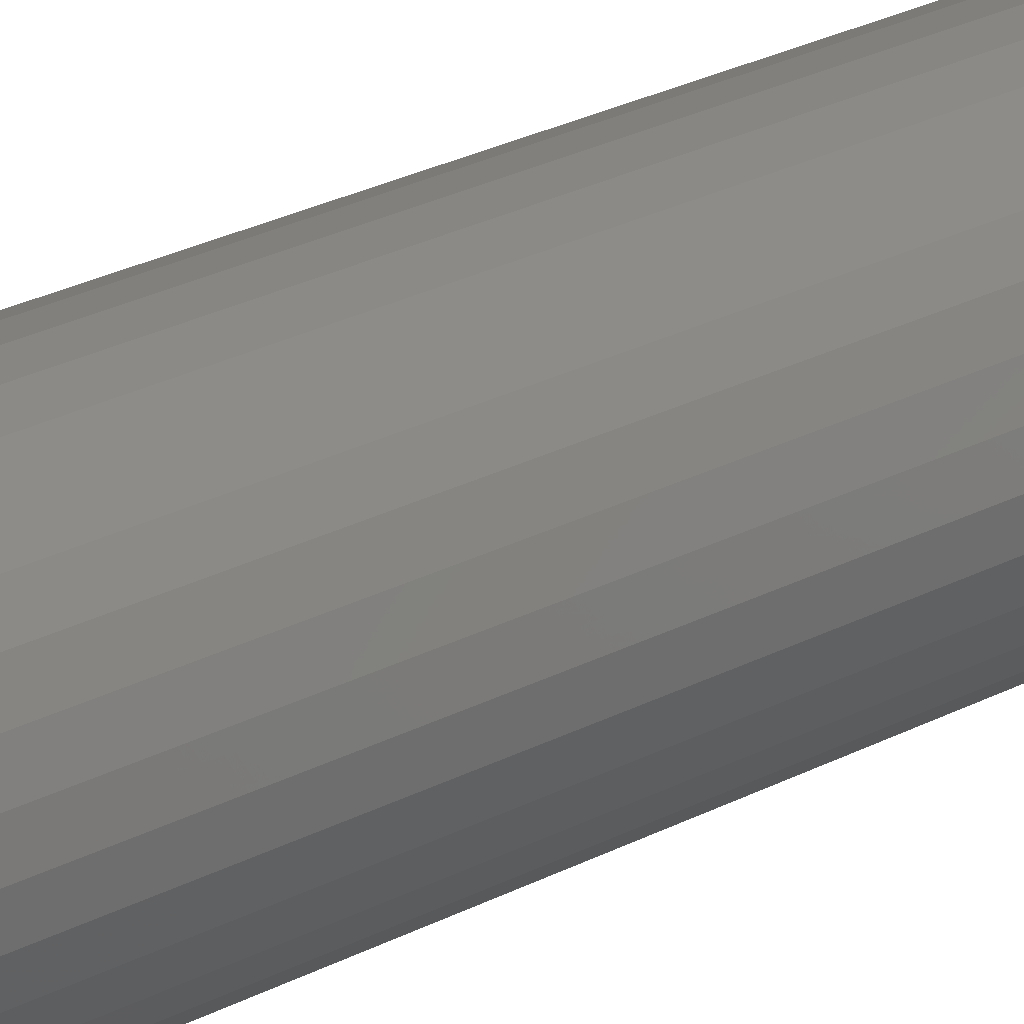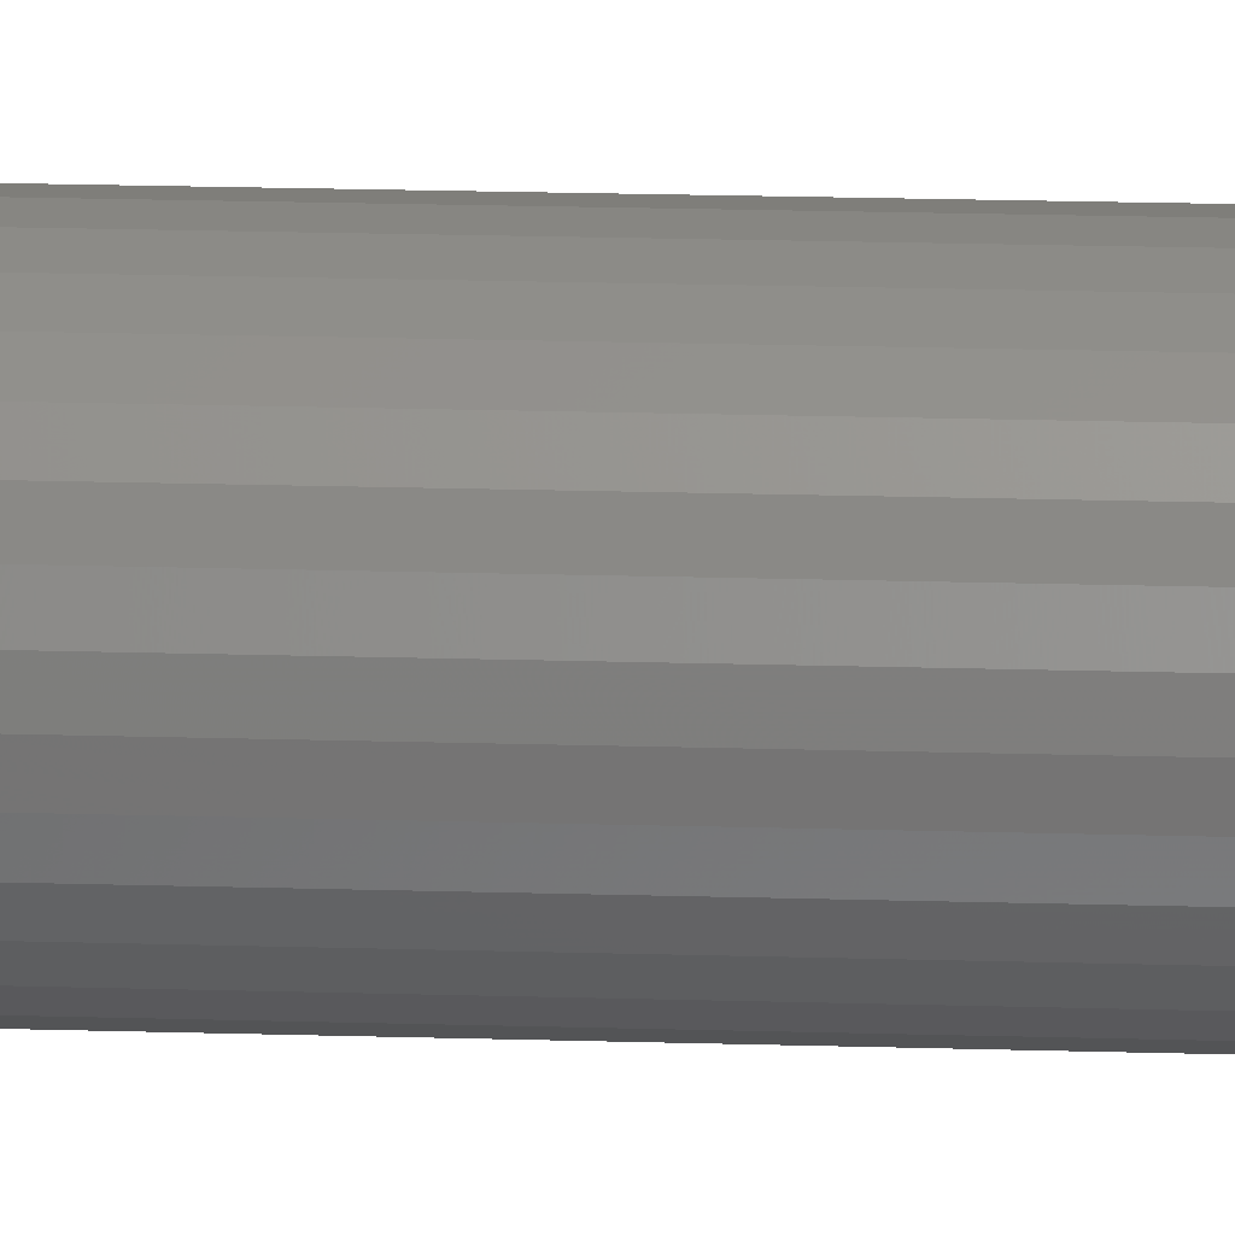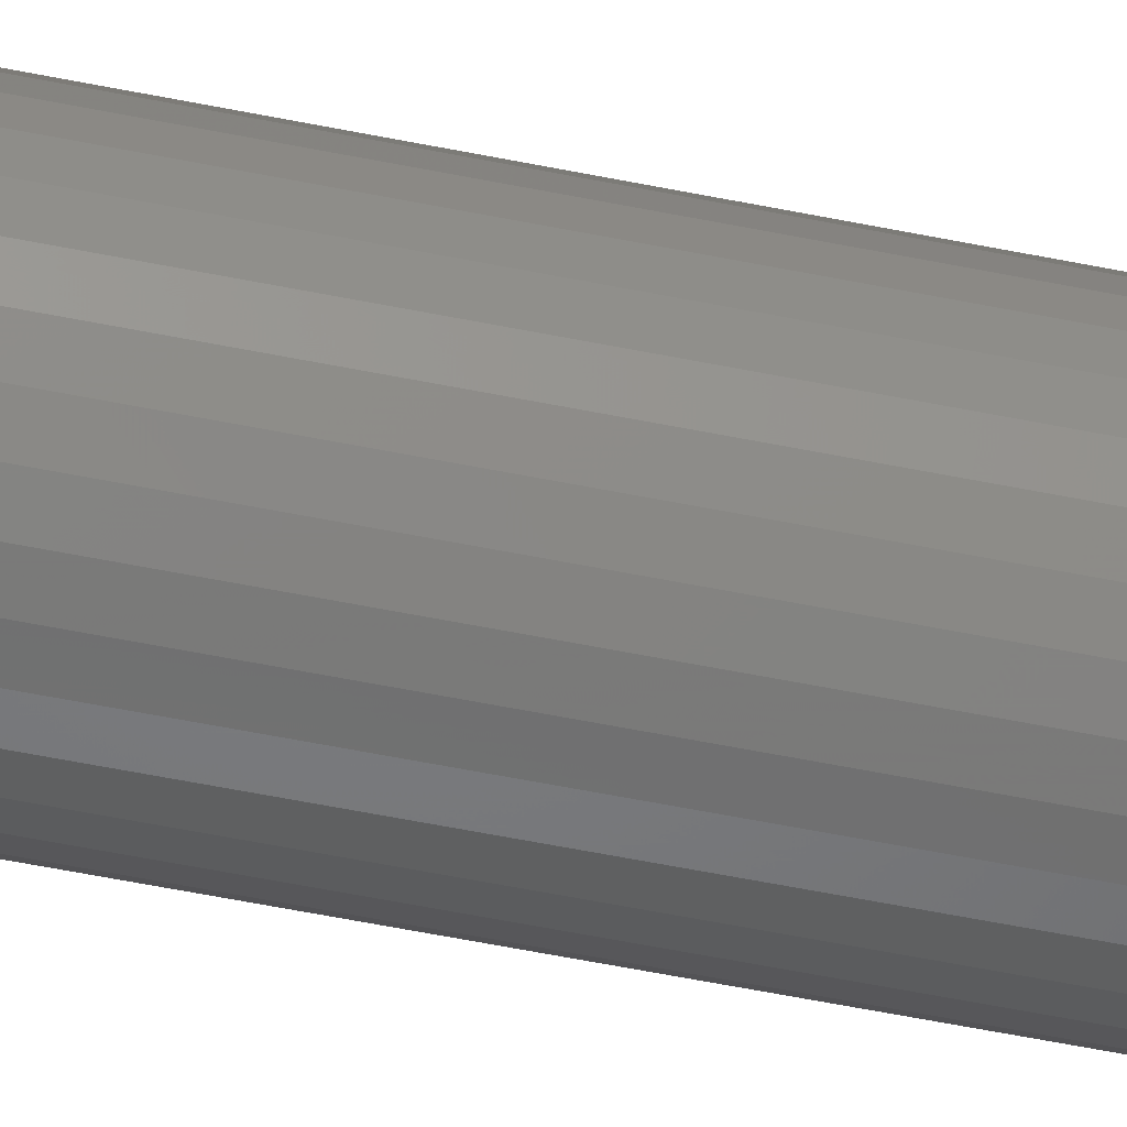
<metadata>
{"format":"stl","ext":"stl","renderer":"f3d","projection":"perspective","resolution":1024,"background":"white","views":[{"elev":18.5,"azim":-139.2,"up":"+Y"},{"elev":17.0,"azim":93.7,"up":"+Y"},{"elev":-55.9,"azim":77.9,"up":"+Y"}]}
</metadata>
<code>
# stl→obj: 320 verts, 636 faces
v 0.1092 -0.06924 0.75
v 0.1014 -0.07001 0.75
v 0.09392 -0.07229 0.75
v 0.117 -0.07001 0.75
v 0.1245 -0.07229 0.75
v 0.08701 -0.07598 0.75
v 0.1314 -0.07598 0.75
v 0.08095 -0.08095 0.75
v 0.1375 -0.08095 0.75
v 0.07598 -0.08701 0.75
v 0.1424 -0.08701 0.75
v 0.07229 -0.09392 0.75
v 0.1461 -0.09392 0.75
v 0.07001 -0.1014 0.75
v 0.1484 -0.1014 0.75
v 0.1484 -0.117 0.75
v 0.07229 -0.1245 0.75
v 0.1461 -0.1245 0.75
v 0.07598 -0.1314 0.75
v 0.1424 -0.1314 0.75
v 0.08095 -0.1375 0.75
v 0.1375 -0.1375 0.75
v 0.08701 -0.1424 0.75
v 0.1314 -0.1424 0.75
v 0.09392 -0.1461 0.75
v 0.1245 -0.1461 0.75
v 0.1014 -0.1484 0.75
v 0.1092 -0.1492 0.75
v 0.117 -0.1484 0.75
v 0.1492 -0.1092 0.75
v 0.06924 -0.1092 0.75
v 0.07001 -0.117 0.75
v 0.157 -0.1092 0
v 0.157 -0.1092 0.7422
v 0.1561 -0.1185 0
v 0.1561 -0.1185 0.7422
v 0.1534 -0.1275 0
v 0.1534 -0.1275 0.7422
v 0.1489 -0.1358 0
v 0.1489 -0.1358 0.7422
v 0.143 -0.143 0
v 0.143 -0.143 0.7422
v 0.1358 -0.1489 0
v 0.1358 -0.1489 0.7422
v 0.1275 -0.1534 0
v 0.1275 -0.1534 0.7422
v 0.1185 -0.1561 0
v 0.1185 -0.1561 0.7422
v 0.1092 -0.157 0
v 0.1092 -0.157 0.7422
v 0.09989 -0.1561 0
v 0.09989 -0.1561 0.7422
v 0.09093 -0.1534 0
v 0.09093 -0.1534 0.7422
v 0.08267 -0.1489 0
v 0.08267 -0.1489 0.7422
v 0.07543 -0.143 0
v 0.07543 -0.143 0.7422
v 0.06948 -0.1358 0
v 0.06948 -0.1358 0.7422
v 0.06507 -0.1275 0
v 0.06507 -0.1275 0.7422
v 0.06235 -0.1185 0
v 0.06235 -0.1185 0.7422
v 0.06143 -0.1092 0
v 0.06143 -0.1092 0.7422
v 0.06235 -0.09989 0
v 0.06235 -0.09989 0.7422
v 0.06507 -0.09093 0
v 0.06507 -0.09093 0.7422
v 0.06948 -0.08267 0
v 0.06948 -0.08267 0.7422
v 0.07543 -0.07543 0
v 0.07543 -0.07543 0.7422
v 0.08267 -0.06948 0
v 0.08267 -0.06948 0.7422
v 0.09093 -0.06507 0
v 0.09093 -0.06507 0.7422
v 0.09989 -0.06235 0
v 0.09989 -0.06235 0.7422
v 0.1092 -0.06143 0
v 0.1092 -0.06143 0.7422
v 0.1185 -0.06235 0
v 0.1185 -0.06235 0.7422
v 0.1275 -0.06507 0
v 0.1275 -0.06507 0.7422
v 0.1358 -0.06948 0
v 0.1358 -0.06948 0.7422
v 0.143 -0.07543 0
v 0.143 -0.07543 0.7422
v 0.1489 -0.08267 0
v 0.1489 -0.08267 0.7422
v 0.1534 -0.09093 0
v 0.1534 -0.09093 0.7422
v 0.1561 -0.09989 0
v 0.1561 -0.09989 0.7422
v 0.06772 -0.1092 0.7498
v 0.06852 -0.1011 0.7498
v 0.06625 -0.1092 0.7494
v 0.06708 -0.1008 0.7494
v 0.0649 -0.1092 0.7487
v 0.06575 -0.1006 0.7487
v 0.06372 -0.1092 0.7477
v 0.06459 -0.1003 0.7477
v 0.06275 -0.1092 0.7465
v 0.06364 -0.1001 0.7465
v 0.06203 -0.1092 0.7452
v 0.06293 -0.1 0.7452
v 0.06158 -0.1092 0.7437
v 0.0625 -0.09992 0.7437
v 0.1499 -0.1011 0.7498
v 0.1507 -0.1092 0.7498
v 0.1513 -0.1008 0.7494
v 0.1522 -0.1092 0.7494
v 0.1527 -0.1006 0.7487
v 0.1535 -0.1092 0.7487
v 0.1538 -0.1003 0.7477
v 0.1547 -0.1092 0.7477
v 0.1548 -0.1001 0.7465
v 0.1557 -0.1092 0.7465
v 0.1555 -0.1 0.7452
v 0.1564 -0.1092 0.7452
v 0.1559 -0.09992 0.7437
v 0.1568 -0.1092 0.7437
v 0.1475 -0.09333 0.7498
v 0.1489 -0.09277 0.7494
v 0.1501 -0.09225 0.7487
v 0.1512 -0.0918 0.7477
v 0.1521 -0.09143 0.7465
v 0.1528 -0.09115 0.7452
v 0.1532 -0.09098 0.7437
v 0.1437 -0.08616 0.7498
v 0.1449 -0.08534 0.7494
v 0.1461 -0.08459 0.7487
v 0.147 -0.08394 0.7477
v 0.1478 -0.0834 0.7465
v 0.1484 -0.083 0.7452
v 0.1488 -0.08275 0.7437
v 0.1385 -0.07987 0.7498
v 0.1396 -0.07884 0.7494
v 0.1405 -0.07788 0.7487
v 0.1414 -0.07704 0.7477
v 0.1421 -0.07636 0.7465
v 0.1426 -0.07585 0.7452
v 0.1429 -0.07553 0.7437
v 0.1323 -0.07471 0.7498
v 0.1331 -0.07349 0.7494
v 0.1338 -0.07237 0.7487
v 0.1345 -0.07139 0.7477
v 0.135 -0.07058 0.7465
v 0.1354 -0.06998 0.7452
v 0.1357 -0.06961 0.7437
v 0.1251 -0.07088 0.7498
v 0.1256 -0.06952 0.7494
v 0.1262 -0.06828 0.7487
v 0.1266 -0.06718 0.7477
v 0.127 -0.06628 0.7465
v 0.1273 -0.06562 0.7452
v 0.1274 -0.06521 0.7437
v 0.1173 -0.06852 0.7498
v 0.1176 -0.06708 0.7494
v 0.1179 -0.06575 0.7487
v 0.1181 -0.06459 0.7477
v 0.1183 -0.06364 0.7465
v 0.1184 -0.06293 0.7452
v 0.1185 -0.0625 0.7437
v 0.1092 -0.06772 0.7498
v 0.1092 -0.06625 0.7494
v 0.1092 -0.0649 0.7487
v 0.1092 -0.06372 0.7477
v 0.1092 -0.06275 0.7465
v 0.1092 -0.06203 0.7452
v 0.1092 -0.06158 0.7437
v 0.1011 -0.06852 0.7498
v 0.1008 -0.06708 0.7494
v 0.1006 -0.06575 0.7487
v 0.1003 -0.06459 0.7477
v 0.1001 -0.06364 0.7465
v 0.1 -0.06293 0.7452
v 0.09992 -0.0625 0.7437
v 0.09333 -0.07088 0.7498
v 0.09277 -0.06952 0.7494
v 0.09225 -0.06828 0.7487
v 0.0918 -0.06718 0.7477
v 0.09143 -0.06628 0.7465
v 0.09115 -0.06562 0.7452
v 0.09098 -0.06521 0.7437
v 0.08616 -0.07471 0.7498
v 0.08534 -0.07349 0.7494
v 0.08459 -0.07237 0.7487
v 0.08394 -0.07139 0.7477
v 0.0834 -0.07058 0.7465
v 0.083 -0.06998 0.7452
v 0.08275 -0.06961 0.7437
v 0.07987 -0.07987 0.7498
v 0.07884 -0.07884 0.7494
v 0.07788 -0.07788 0.7487
v 0.07704 -0.07704 0.7477
v 0.07636 -0.07636 0.7465
v 0.07585 -0.07585 0.7452
v 0.07553 -0.07553 0.7437
v 0.07471 -0.08616 0.7498
v 0.07349 -0.08534 0.7494
v 0.07237 -0.08459 0.7487
v 0.07139 -0.08394 0.7477
v 0.07058 -0.0834 0.7465
v 0.06998 -0.083 0.7452
v 0.06961 -0.08275 0.7437
v 0.07088 -0.09333 0.7498
v 0.06952 -0.09277 0.7494
v 0.06828 -0.09225 0.7487
v 0.06718 -0.0918 0.7477
v 0.06628 -0.09143 0.7465
v 0.06562 -0.09115 0.7452
v 0.06521 -0.09098 0.7437
v 0.1499 -0.1173 0.7498
v 0.1513 -0.1176 0.7494
v 0.1527 -0.1179 0.7487
v 0.1538 -0.1181 0.7477
v 0.1548 -0.1183 0.7465
v 0.1555 -0.1184 0.7452
v 0.1559 -0.1185 0.7437
v 0.06852 -0.1173 0.7498
v 0.06708 -0.1176 0.7494
v 0.06575 -0.1179 0.7487
v 0.06459 -0.1181 0.7477
v 0.06364 -0.1183 0.7465
v 0.06293 -0.1184 0.7452
v 0.0625 -0.1185 0.7437
v 0.07088 -0.1251 0.7498
v 0.06952 -0.1256 0.7494
v 0.06828 -0.1262 0.7487
v 0.06718 -0.1266 0.7477
v 0.06628 -0.127 0.7465
v 0.06562 -0.1273 0.7452
v 0.06521 -0.1274 0.7437
v 0.07471 -0.1323 0.7498
v 0.07349 -0.1331 0.7494
v 0.07237 -0.1338 0.7487
v 0.07139 -0.1345 0.7477
v 0.07058 -0.135 0.7465
v 0.06998 -0.1354 0.7452
v 0.06961 -0.1357 0.7437
v 0.07987 -0.1385 0.7498
v 0.07884 -0.1396 0.7494
v 0.07788 -0.1405 0.7487
v 0.07704 -0.1414 0.7477
v 0.07636 -0.1421 0.7465
v 0.07585 -0.1426 0.7452
v 0.07553 -0.1429 0.7437
v 0.08616 -0.1437 0.7498
v 0.08534 -0.1449 0.7494
v 0.08459 -0.1461 0.7487
v 0.08394 -0.147 0.7477
v 0.0834 -0.1478 0.7465
v 0.083 -0.1484 0.7452
v 0.08275 -0.1488 0.7437
v 0.09333 -0.1475 0.7498
v 0.09277 -0.1489 0.7494
v 0.09225 -0.1501 0.7487
v 0.0918 -0.1512 0.7477
v 0.09143 -0.1521 0.7465
v 0.09115 -0.1528 0.7452
v 0.09098 -0.1532 0.7437
v 0.1011 -0.1499 0.7498
v 0.1008 -0.1513 0.7494
v 0.1006 -0.1527 0.7487
v 0.1003 -0.1538 0.7477
v 0.1001 -0.1548 0.7465
v 0.1 -0.1555 0.7452
v 0.09992 -0.1559 0.7437
v 0.1092 -0.1507 0.7498
v 0.1092 -0.1522 0.7494
v 0.1092 -0.1535 0.7487
v 0.1092 -0.1547 0.7477
v 0.1092 -0.1557 0.7465
v 0.1092 -0.1564 0.7452
v 0.1092 -0.1568 0.7437
v 0.1173 -0.1499 0.7498
v 0.1176 -0.1513 0.7494
v 0.1179 -0.1527 0.7487
v 0.1181 -0.1538 0.7477
v 0.1183 -0.1548 0.7465
v 0.1184 -0.1555 0.7452
v 0.1185 -0.1559 0.7437
v 0.1251 -0.1475 0.7498
v 0.1256 -0.1489 0.7494
v 0.1262 -0.1501 0.7487
v 0.1266 -0.1512 0.7477
v 0.127 -0.1521 0.7465
v 0.1273 -0.1528 0.7452
v 0.1274 -0.1532 0.7437
v 0.1323 -0.1437 0.7498
v 0.1331 -0.1449 0.7494
v 0.1338 -0.1461 0.7487
v 0.1345 -0.147 0.7477
v 0.135 -0.1478 0.7465
v 0.1354 -0.1484 0.7452
v 0.1357 -0.1488 0.7437
v 0.1385 -0.1385 0.7498
v 0.1396 -0.1396 0.7494
v 0.1405 -0.1405 0.7487
v 0.1414 -0.1414 0.7477
v 0.1421 -0.1421 0.7465
v 0.1426 -0.1426 0.7452
v 0.1429 -0.1429 0.7437
v 0.1437 -0.1323 0.7498
v 0.1449 -0.1331 0.7494
v 0.1461 -0.1338 0.7487
v 0.147 -0.1345 0.7477
v 0.1478 -0.135 0.7465
v 0.1484 -0.1354 0.7452
v 0.1488 -0.1357 0.7437
v 0.1475 -0.1251 0.7498
v 0.1489 -0.1256 0.7494
v 0.1501 -0.1262 0.7487
v 0.1512 -0.1266 0.7477
v 0.1521 -0.127 0.7465
v 0.1528 -0.1273 0.7452
v 0.1532 -0.1274 0.7437
f 1 2 3
f 4 1 3
f 4 3 5
f 5 3 6
f 5 6 7
f 7 6 8
f 7 8 9
f 9 8 10
f 9 10 11
f 11 10 12
f 11 12 13
f 13 12 14
f 13 14 15
f 16 17 18
f 18 17 19
f 18 19 20
f 20 19 21
f 20 21 22
f 22 21 23
f 22 23 24
f 24 23 25
f 24 25 26
f 26 25 27
f 26 27 28
f 26 28 29
f 15 14 30
f 30 14 31
f 30 31 16
f 16 31 32
f 16 32 17
f 33 34 35
f 35 34 36
f 35 36 37
f 37 36 38
f 37 38 39
f 39 38 40
f 39 40 41
f 41 40 42
f 41 42 43
f 43 42 44
f 43 44 45
f 45 44 46
f 45 46 47
f 47 46 48
f 47 48 49
f 49 48 50
f 49 50 51
f 51 50 52
f 51 52 53
f 53 52 54
f 53 54 55
f 55 54 56
f 55 56 57
f 57 56 58
f 57 58 59
f 59 58 60
f 59 60 61
f 61 60 62
f 61 62 63
f 63 62 64
f 63 64 65
f 65 64 66
f 65 66 67
f 67 66 68
f 67 68 69
f 69 68 70
f 69 70 71
f 71 70 72
f 71 72 73
f 73 72 74
f 73 74 75
f 75 74 76
f 75 76 77
f 77 76 78
f 77 78 79
f 79 78 80
f 79 80 81
f 81 80 82
f 81 82 83
f 83 82 84
f 83 84 85
f 85 84 86
f 85 86 87
f 87 86 88
f 87 88 89
f 89 88 90
f 89 90 91
f 91 90 92
f 91 92 93
f 93 92 94
f 93 94 95
f 95 94 96
f 95 96 33
f 33 96 34
f 31 14 97
f 97 14 98
f 97 98 99
f 99 98 100
f 99 100 101
f 101 100 102
f 101 102 103
f 103 102 104
f 103 104 105
f 105 104 106
f 105 106 107
f 107 106 108
f 107 108 109
f 109 108 110
f 109 110 66
f 66 110 68
f 15 30 111
f 111 30 112
f 111 112 113
f 113 112 114
f 113 114 115
f 115 114 116
f 115 116 117
f 117 116 118
f 117 118 119
f 119 118 120
f 119 120 121
f 121 120 122
f 121 122 123
f 123 122 124
f 123 124 96
f 96 124 34
f 13 15 125
f 125 15 111
f 125 111 126
f 126 111 113
f 126 113 127
f 127 113 115
f 127 115 128
f 128 115 117
f 128 117 129
f 129 117 119
f 129 119 130
f 130 119 121
f 130 121 131
f 131 121 123
f 131 123 94
f 94 123 96
f 11 13 132
f 132 13 125
f 132 125 133
f 133 125 126
f 133 126 134
f 134 126 127
f 134 127 135
f 135 127 128
f 135 128 136
f 136 128 129
f 136 129 137
f 137 129 130
f 137 130 138
f 138 130 131
f 138 131 92
f 92 131 94
f 9 11 139
f 139 11 132
f 139 132 140
f 140 132 133
f 140 133 141
f 141 133 134
f 141 134 142
f 142 134 135
f 142 135 143
f 143 135 136
f 143 136 144
f 144 136 137
f 144 137 145
f 145 137 138
f 145 138 90
f 90 138 92
f 7 9 146
f 146 9 139
f 146 139 147
f 147 139 140
f 147 140 148
f 148 140 141
f 148 141 149
f 149 141 142
f 149 142 150
f 150 142 143
f 150 143 151
f 151 143 144
f 151 144 152
f 152 144 145
f 152 145 88
f 88 145 90
f 5 7 153
f 153 7 146
f 153 146 154
f 154 146 147
f 154 147 155
f 155 147 148
f 155 148 156
f 156 148 149
f 156 149 157
f 157 149 150
f 157 150 158
f 158 150 151
f 158 151 159
f 159 151 152
f 159 152 86
f 86 152 88
f 4 5 160
f 160 5 153
f 160 153 161
f 161 153 154
f 161 154 162
f 162 154 155
f 162 155 163
f 163 155 156
f 163 156 164
f 164 156 157
f 164 157 165
f 165 157 158
f 165 158 166
f 166 158 159
f 166 159 84
f 84 159 86
f 1 4 167
f 167 4 160
f 167 160 168
f 168 160 161
f 168 161 169
f 169 161 162
f 169 162 170
f 170 162 163
f 170 163 171
f 171 163 164
f 171 164 172
f 172 164 165
f 172 165 173
f 173 165 166
f 173 166 82
f 82 166 84
f 2 1 174
f 174 1 167
f 174 167 175
f 175 167 168
f 175 168 176
f 176 168 169
f 176 169 177
f 177 169 170
f 177 170 178
f 178 170 171
f 178 171 179
f 179 171 172
f 179 172 180
f 180 172 173
f 180 173 80
f 80 173 82
f 3 2 181
f 181 2 174
f 181 174 182
f 182 174 175
f 182 175 183
f 183 175 176
f 183 176 184
f 184 176 177
f 184 177 185
f 185 177 178
f 185 178 186
f 186 178 179
f 186 179 187
f 187 179 180
f 187 180 78
f 78 180 80
f 6 3 188
f 188 3 181
f 188 181 189
f 189 181 182
f 189 182 190
f 190 182 183
f 190 183 191
f 191 183 184
f 191 184 192
f 192 184 185
f 192 185 193
f 193 185 186
f 193 186 194
f 194 186 187
f 194 187 76
f 76 187 78
f 8 6 195
f 195 6 188
f 195 188 196
f 196 188 189
f 196 189 197
f 197 189 190
f 197 190 198
f 198 190 191
f 198 191 199
f 199 191 192
f 199 192 200
f 200 192 193
f 200 193 201
f 201 193 194
f 201 194 74
f 74 194 76
f 10 8 202
f 202 8 195
f 202 195 203
f 203 195 196
f 203 196 204
f 204 196 197
f 204 197 205
f 205 197 198
f 205 198 206
f 206 198 199
f 206 199 207
f 207 199 200
f 207 200 208
f 208 200 201
f 208 201 72
f 72 201 74
f 12 10 209
f 209 10 202
f 209 202 210
f 210 202 203
f 210 203 211
f 211 203 204
f 211 204 212
f 212 204 205
f 212 205 213
f 213 205 206
f 213 206 214
f 214 206 207
f 214 207 215
f 215 207 208
f 215 208 70
f 70 208 72
f 14 12 98
f 98 12 209
f 98 209 100
f 100 209 210
f 100 210 102
f 102 210 211
f 102 211 104
f 104 211 212
f 104 212 106
f 106 212 213
f 106 213 108
f 108 213 214
f 108 214 110
f 110 214 215
f 110 215 68
f 68 215 70
f 30 16 112
f 112 16 216
f 112 216 114
f 114 216 217
f 114 217 116
f 116 217 218
f 116 218 118
f 118 218 219
f 118 219 120
f 120 219 220
f 120 220 122
f 122 220 221
f 122 221 124
f 124 221 222
f 124 222 34
f 34 222 36
f 32 31 223
f 223 31 97
f 223 97 224
f 224 97 99
f 224 99 225
f 225 99 101
f 225 101 226
f 226 101 103
f 226 103 227
f 227 103 105
f 227 105 228
f 228 105 107
f 228 107 229
f 229 107 109
f 229 109 64
f 64 109 66
f 17 32 230
f 230 32 223
f 230 223 231
f 231 223 224
f 231 224 232
f 232 224 225
f 232 225 233
f 233 225 226
f 233 226 234
f 234 226 227
f 234 227 235
f 235 227 228
f 235 228 236
f 236 228 229
f 236 229 62
f 62 229 64
f 19 17 237
f 237 17 230
f 237 230 238
f 238 230 231
f 238 231 239
f 239 231 232
f 239 232 240
f 240 232 233
f 240 233 241
f 241 233 234
f 241 234 242
f 242 234 235
f 242 235 243
f 243 235 236
f 243 236 60
f 60 236 62
f 21 19 244
f 244 19 237
f 244 237 245
f 245 237 238
f 245 238 246
f 246 238 239
f 246 239 247
f 247 239 240
f 247 240 248
f 248 240 241
f 248 241 249
f 249 241 242
f 249 242 250
f 250 242 243
f 250 243 58
f 58 243 60
f 23 21 251
f 251 21 244
f 251 244 252
f 252 244 245
f 252 245 253
f 253 245 246
f 253 246 254
f 254 246 247
f 254 247 255
f 255 247 248
f 255 248 256
f 256 248 249
f 256 249 257
f 257 249 250
f 257 250 56
f 56 250 58
f 25 23 258
f 258 23 251
f 258 251 259
f 259 251 252
f 259 252 260
f 260 252 253
f 260 253 261
f 261 253 254
f 261 254 262
f 262 254 255
f 262 255 263
f 263 255 256
f 263 256 264
f 264 256 257
f 264 257 54
f 54 257 56
f 27 25 265
f 265 25 258
f 265 258 266
f 266 258 259
f 266 259 267
f 267 259 260
f 267 260 268
f 268 260 261
f 268 261 269
f 269 261 262
f 269 262 270
f 270 262 263
f 270 263 271
f 271 263 264
f 271 264 52
f 52 264 54
f 28 27 272
f 272 27 265
f 272 265 273
f 273 265 266
f 273 266 274
f 274 266 267
f 274 267 275
f 275 267 268
f 275 268 276
f 276 268 269
f 276 269 277
f 277 269 270
f 277 270 278
f 278 270 271
f 278 271 50
f 50 271 52
f 29 28 279
f 279 28 272
f 279 272 280
f 280 272 273
f 280 273 281
f 281 273 274
f 281 274 282
f 282 274 275
f 282 275 283
f 283 275 276
f 283 276 284
f 284 276 277
f 284 277 285
f 285 277 278
f 285 278 48
f 48 278 50
f 26 29 286
f 286 29 279
f 286 279 287
f 287 279 280
f 287 280 288
f 288 280 281
f 288 281 289
f 289 281 282
f 289 282 290
f 290 282 283
f 290 283 291
f 291 283 284
f 291 284 292
f 292 284 285
f 292 285 46
f 46 285 48
f 24 26 293
f 293 26 286
f 293 286 294
f 294 286 287
f 294 287 295
f 295 287 288
f 295 288 296
f 296 288 289
f 296 289 297
f 297 289 290
f 297 290 298
f 298 290 291
f 298 291 299
f 299 291 292
f 299 292 44
f 44 292 46
f 22 24 300
f 300 24 293
f 300 293 301
f 301 293 294
f 301 294 302
f 302 294 295
f 302 295 303
f 303 295 296
f 303 296 304
f 304 296 297
f 304 297 305
f 305 297 298
f 305 298 306
f 306 298 299
f 306 299 42
f 42 299 44
f 20 22 307
f 307 22 300
f 307 300 308
f 308 300 301
f 308 301 309
f 309 301 302
f 309 302 310
f 310 302 303
f 310 303 311
f 311 303 304
f 311 304 312
f 312 304 305
f 312 305 313
f 313 305 306
f 313 306 40
f 40 306 42
f 18 20 314
f 314 20 307
f 314 307 315
f 315 307 308
f 315 308 316
f 316 308 309
f 316 309 317
f 317 309 310
f 317 310 318
f 318 310 311
f 318 311 319
f 319 311 312
f 319 312 320
f 320 312 313
f 320 313 38
f 38 313 40
f 16 18 216
f 216 18 314
f 216 314 217
f 217 314 315
f 217 315 218
f 218 315 316
f 218 316 219
f 219 316 317
f 219 317 220
f 220 317 318
f 220 318 221
f 221 318 319
f 221 319 222
f 222 319 320
f 222 320 36
f 36 320 38
f 77 79 81
f 77 81 83
f 85 77 83
f 75 77 85
f 87 75 85
f 73 75 87
f 89 73 87
f 71 73 89
f 91 71 89
f 69 71 91
f 93 69 91
f 67 69 93
f 95 67 93
f 37 61 35
f 59 61 37
f 39 59 37
f 57 59 39
f 41 57 39
f 55 57 41
f 43 55 41
f 53 55 43
f 45 53 43
f 51 53 45
f 49 51 45
f 47 49 45
f 61 63 35
f 35 63 65
f 35 65 33
f 33 65 67
f 33 67 95

</code>
